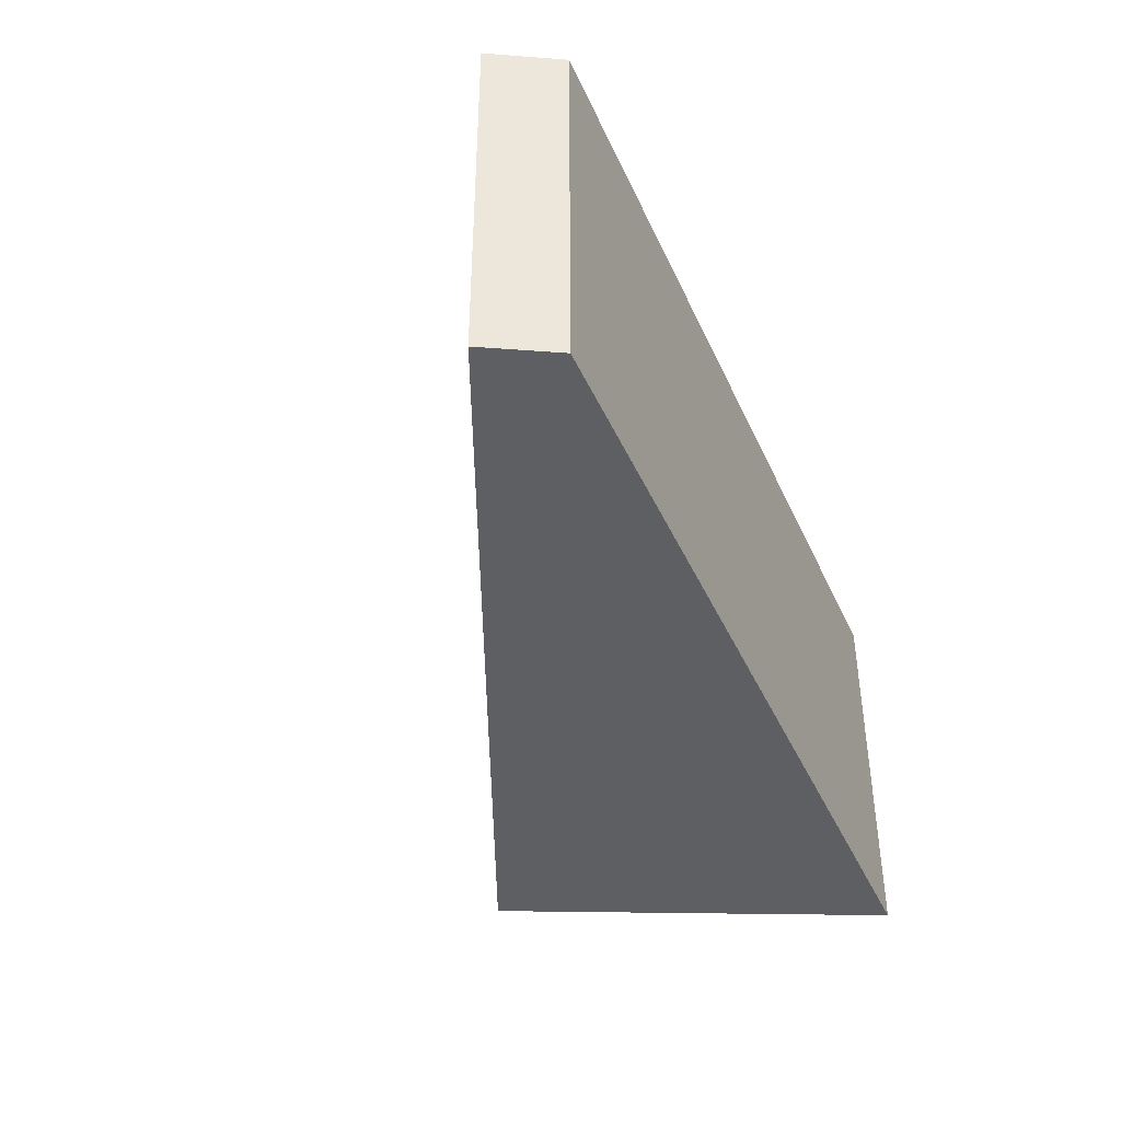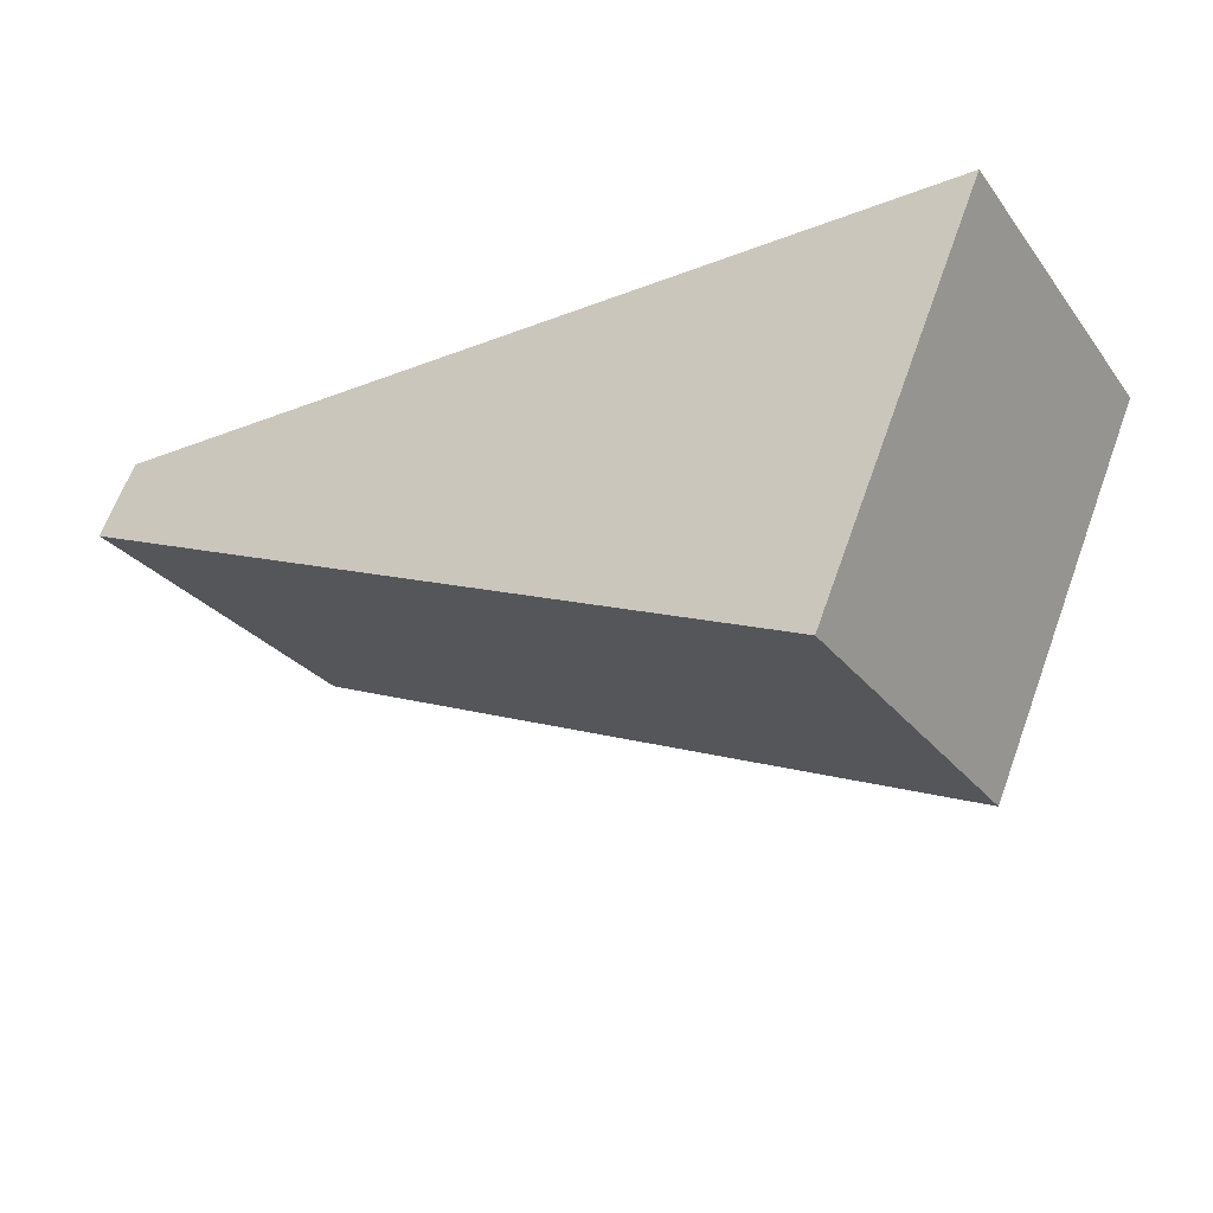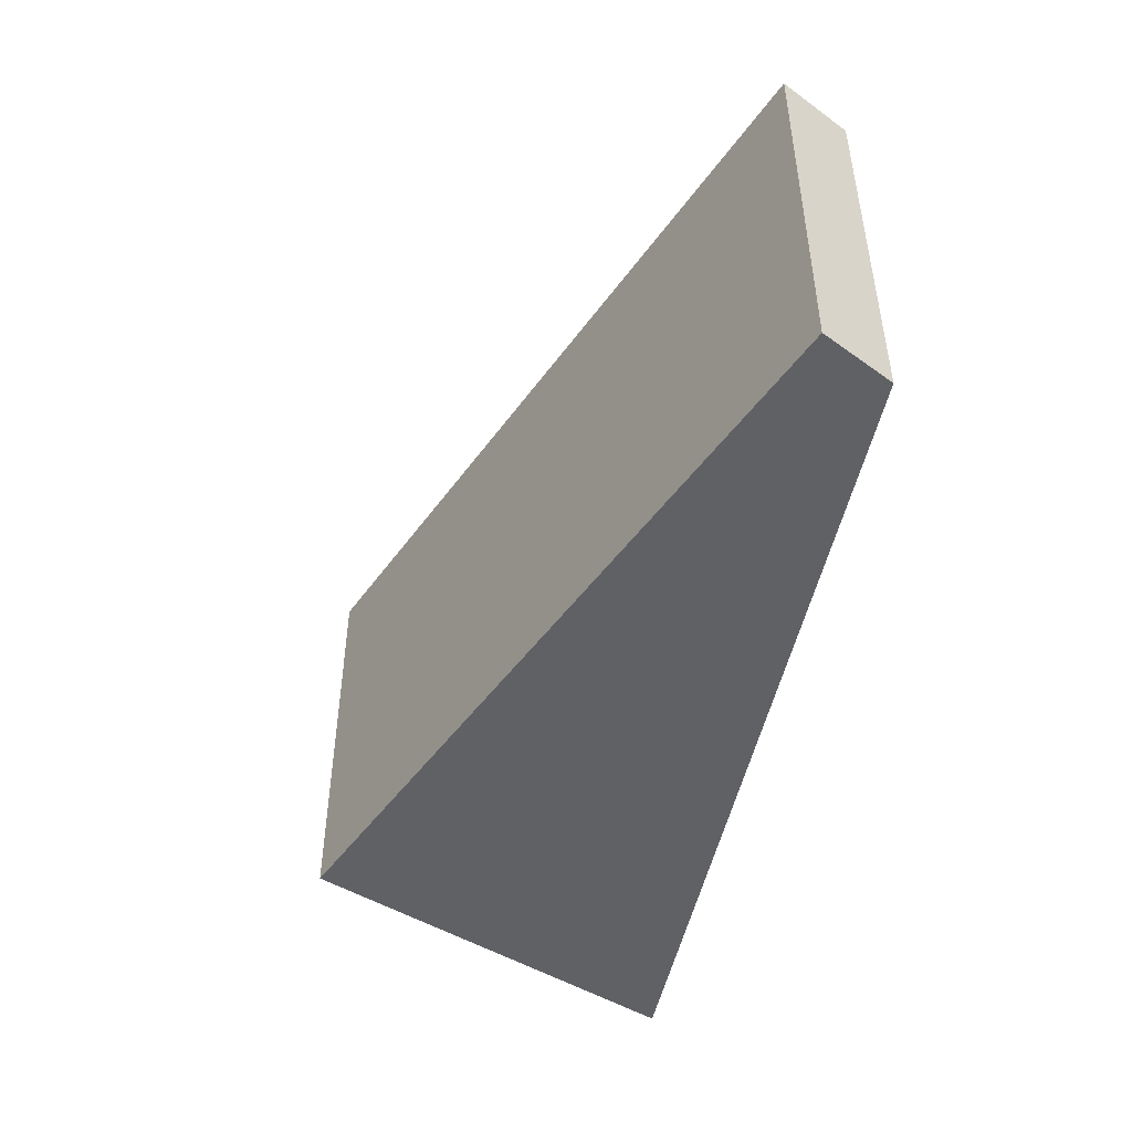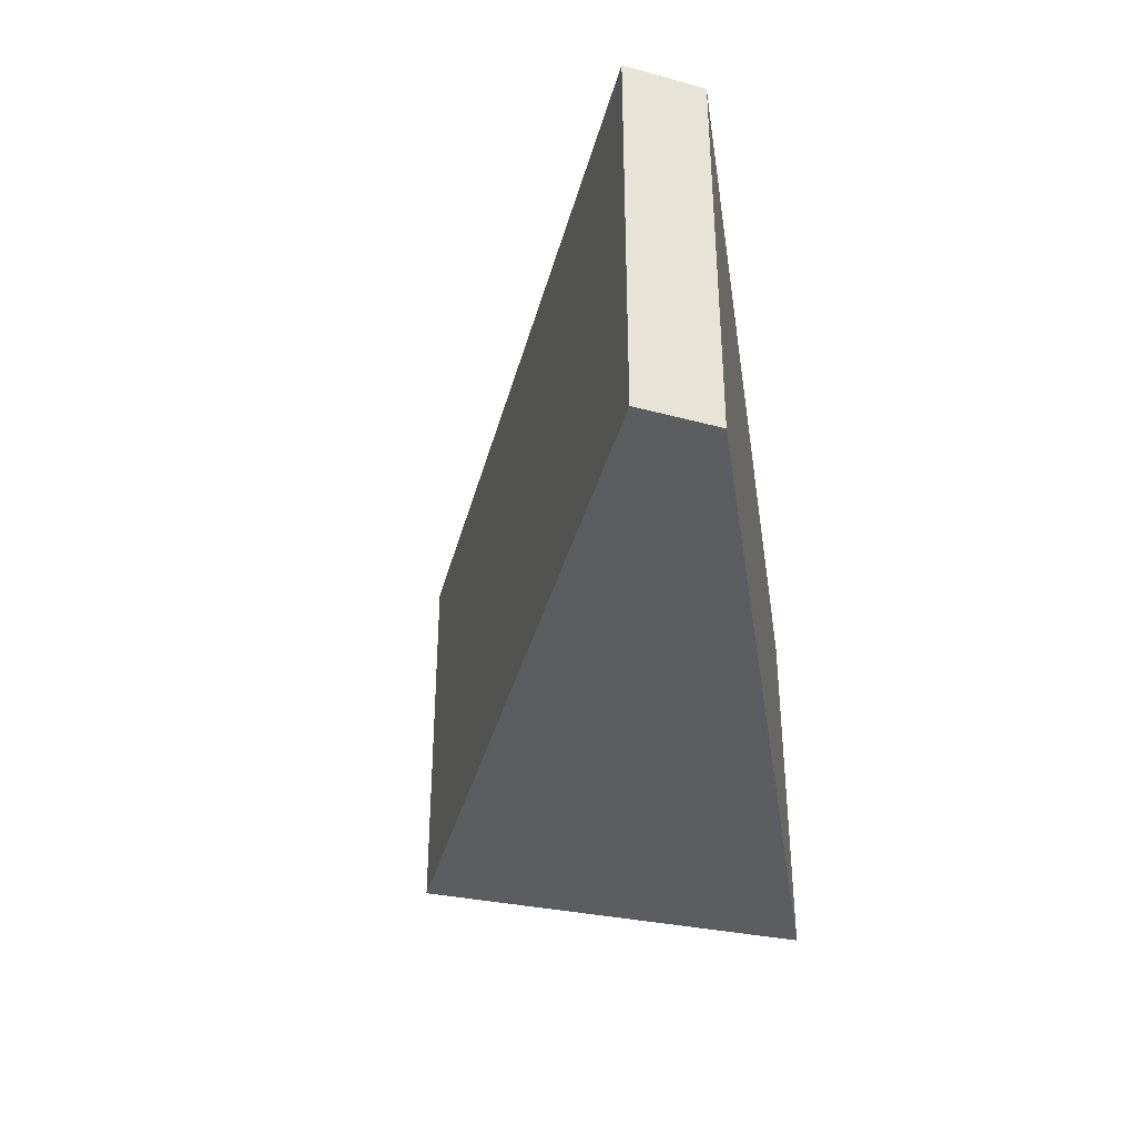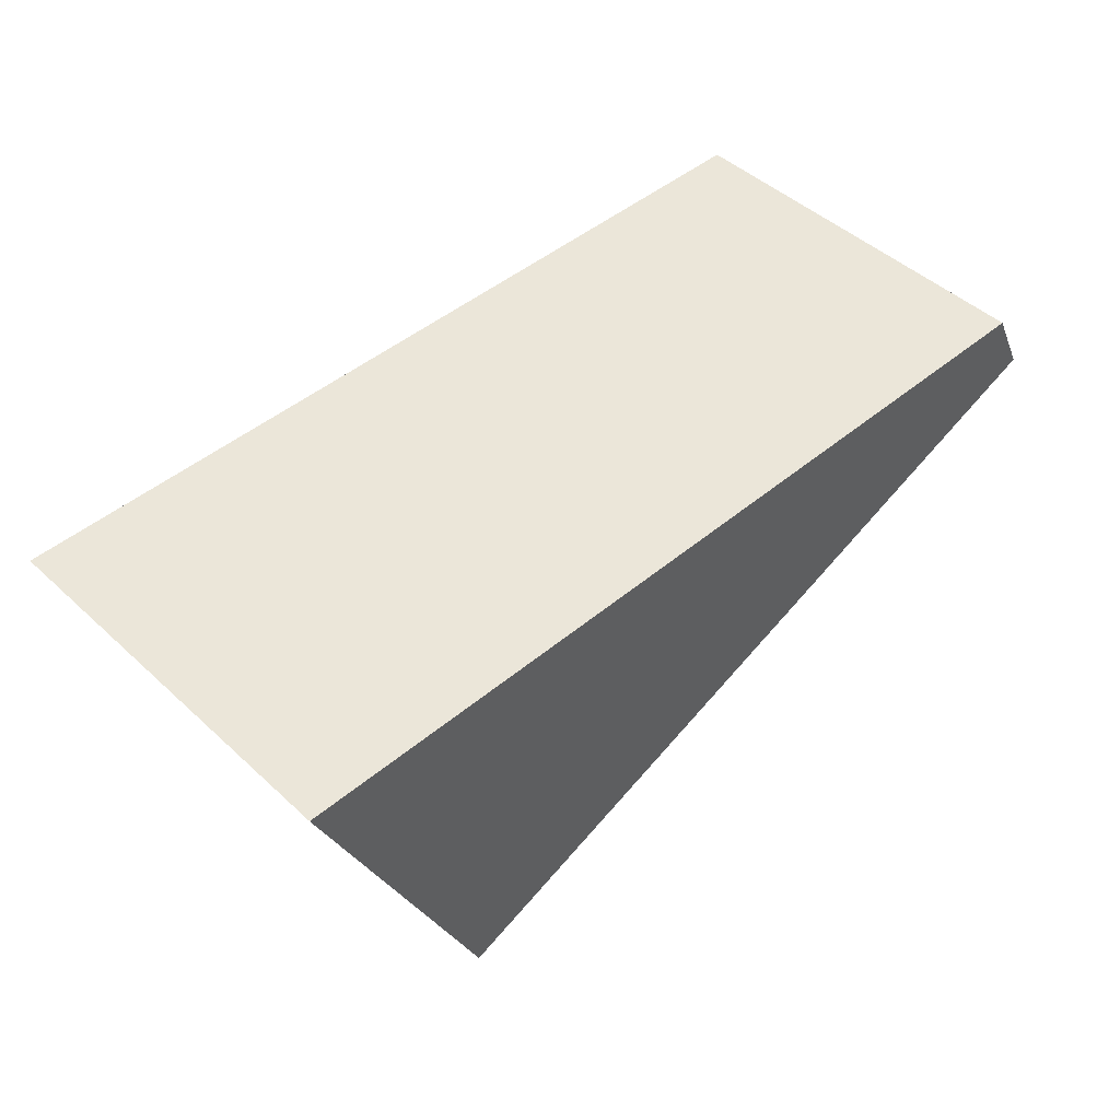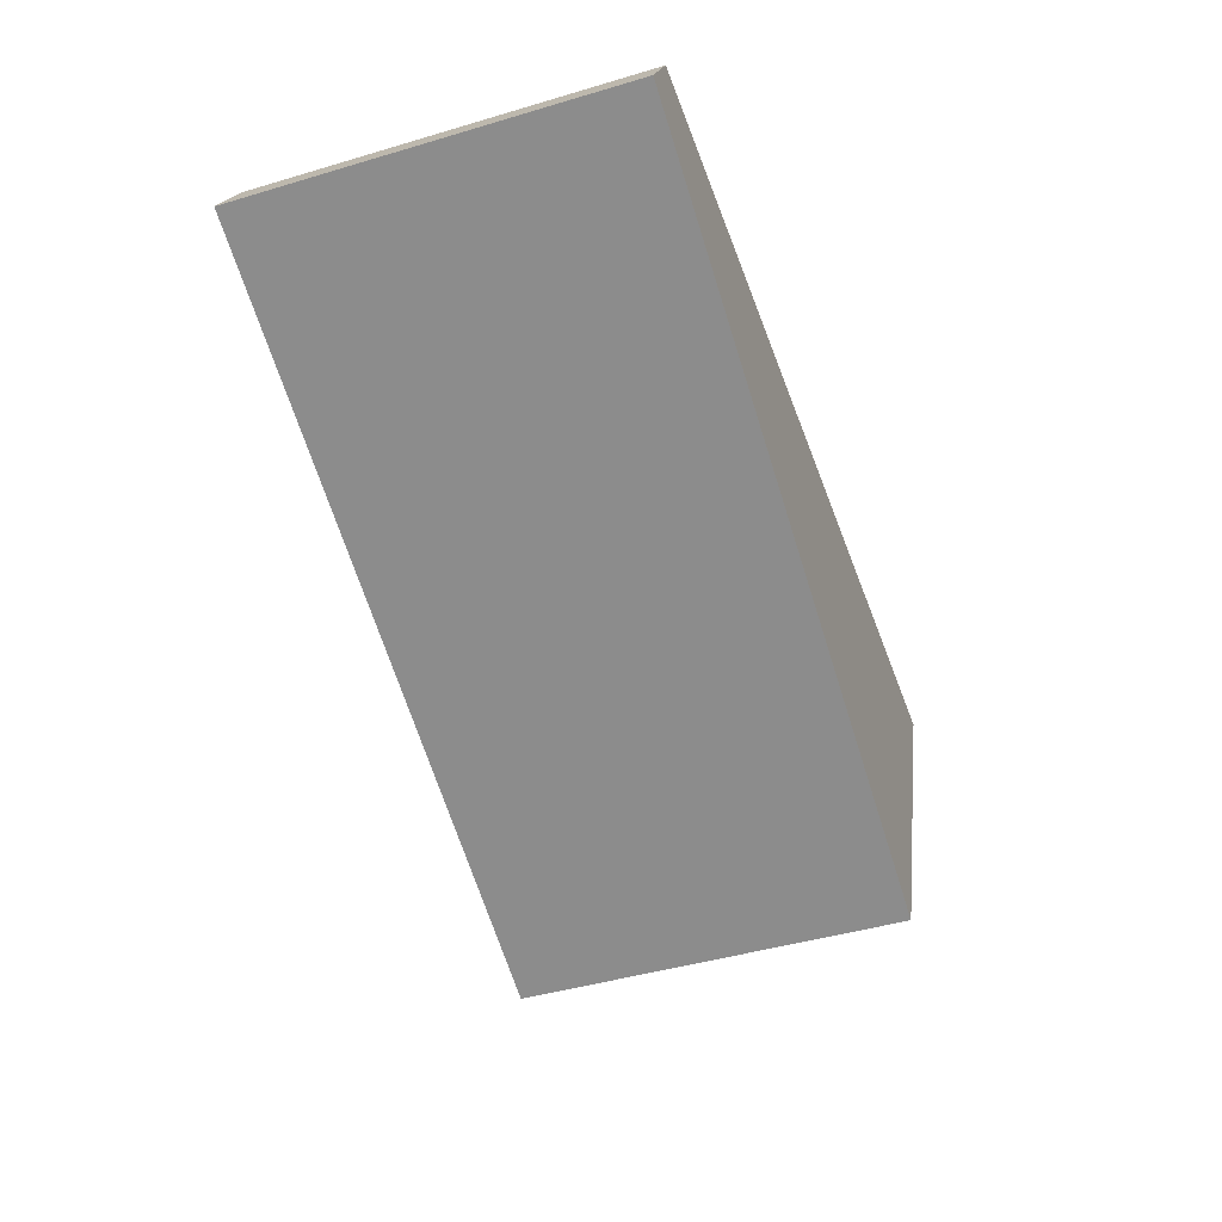
<metadata>
{"format":"obj","ext":"obj","renderer":"f3d","projection":"perspective","resolution":1024,"background":"white","views":[{"elev":-41.6,"azim":-67.9,"up":"+Y"},{"elev":-27.9,"azim":29.8,"up":"+Z"},{"elev":-47.4,"azim":-101.8,"up":"+Y"},{"elev":-36.3,"azim":-82.2,"up":"+Y"},{"elev":47.1,"azim":136.1,"up":"+Z"},{"elev":-44.7,"azim":-71.0,"up":"+Z"}]}
</metadata>
<code>
v  9.494 4.88 -3.793
v  0.458 4.88 0.888
v  11.57 4.88 1.03
v  0 4.88 2.988e-16
v  11.57 -6.307e-17 1.03
v  9.494 2.323e-16 -3.793
v  0 0 0
v  0.458 -5.437e-17 0.888
g defaultobject
f 1 2 3
f 2 1 4
f 5 1 3
f 1 5 6
f 6 4 1
f 4 6 7
f 7 2 4
f 2 7 8
f 8 3 2
f 3 8 5
f 8 6 5
f 6 8 7

</code>
